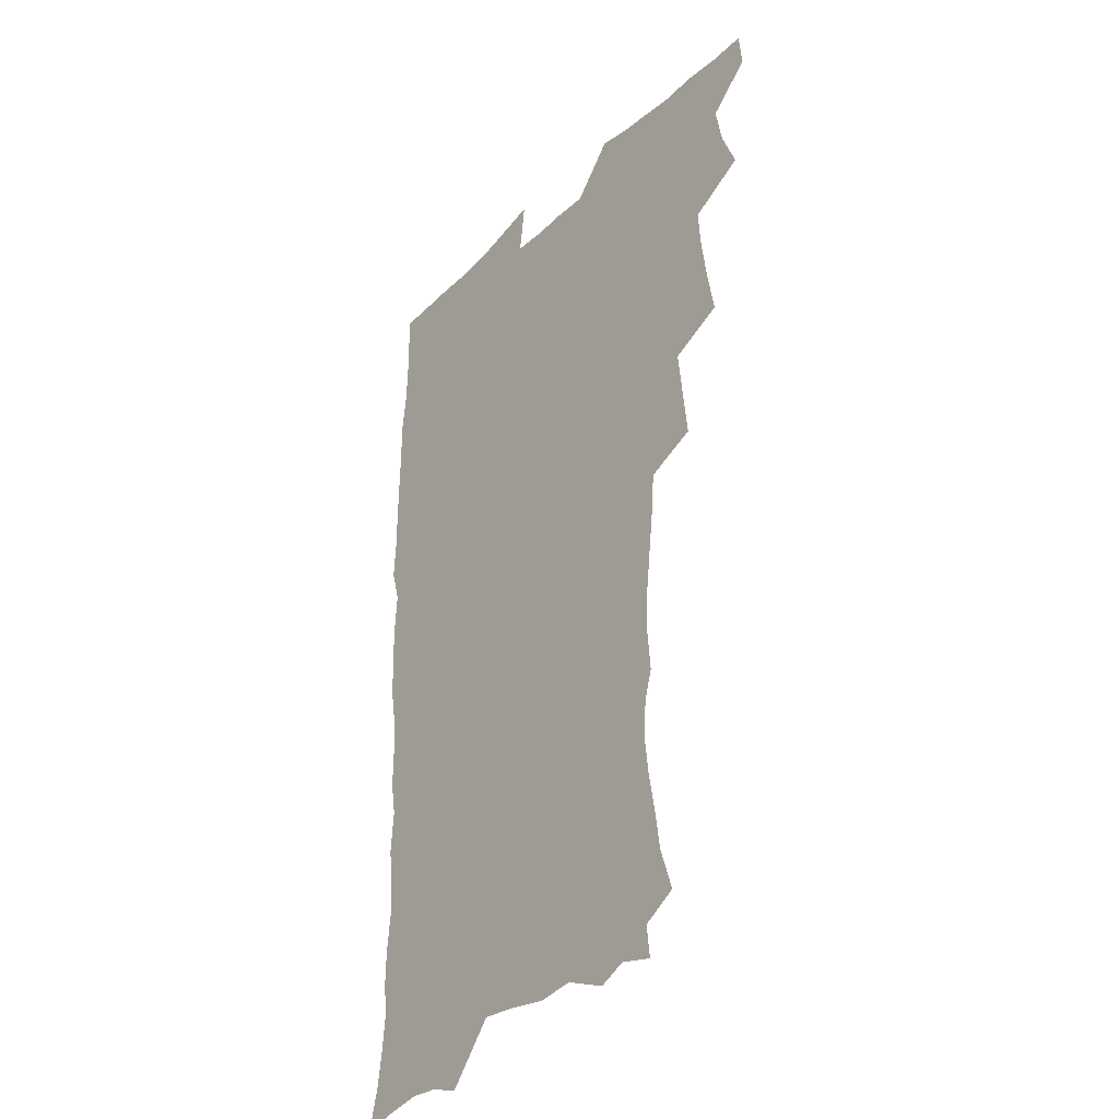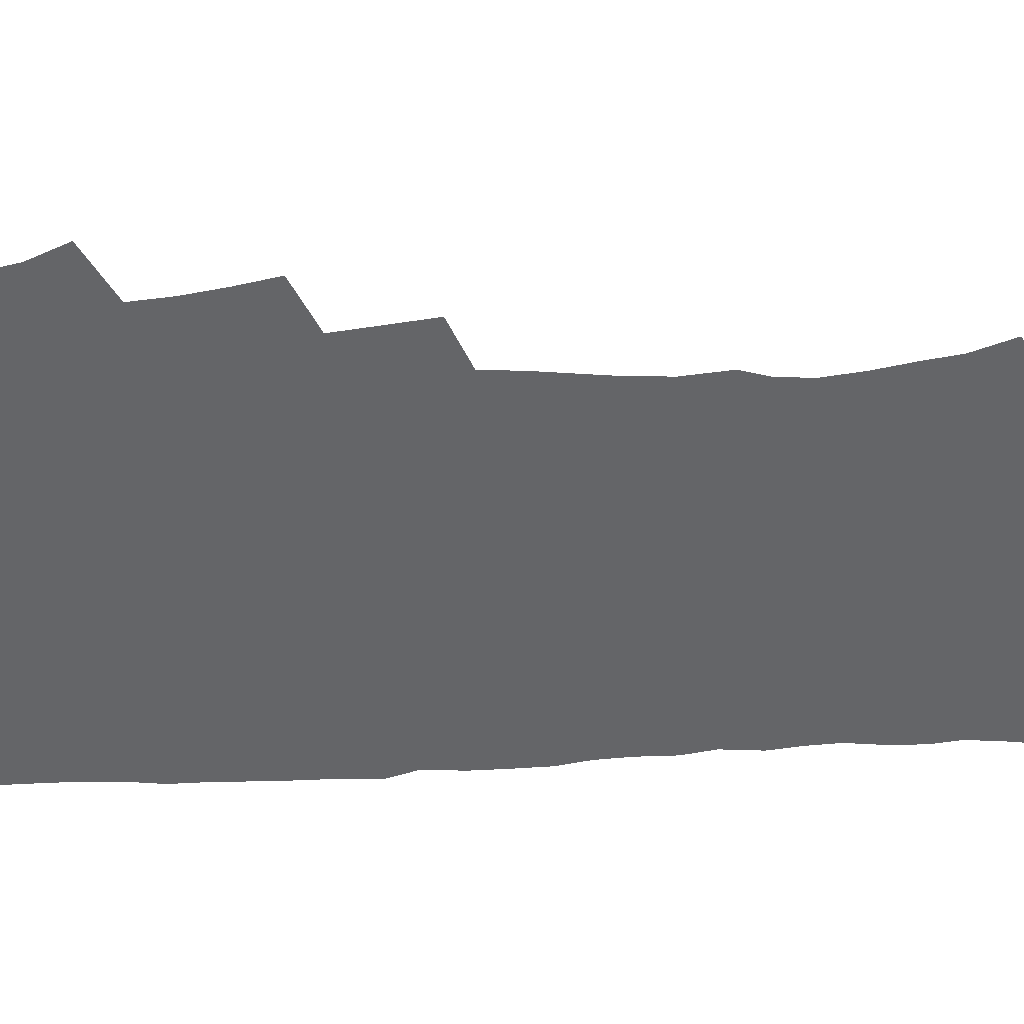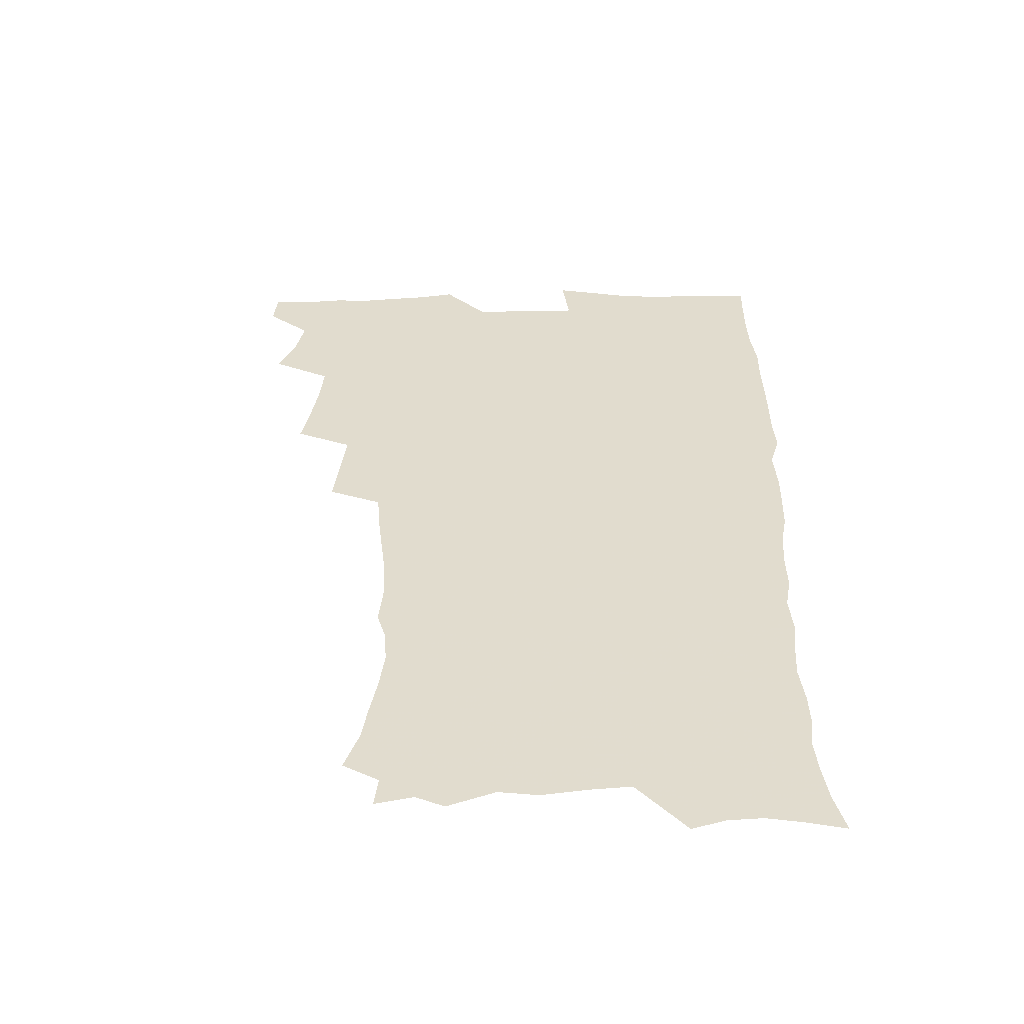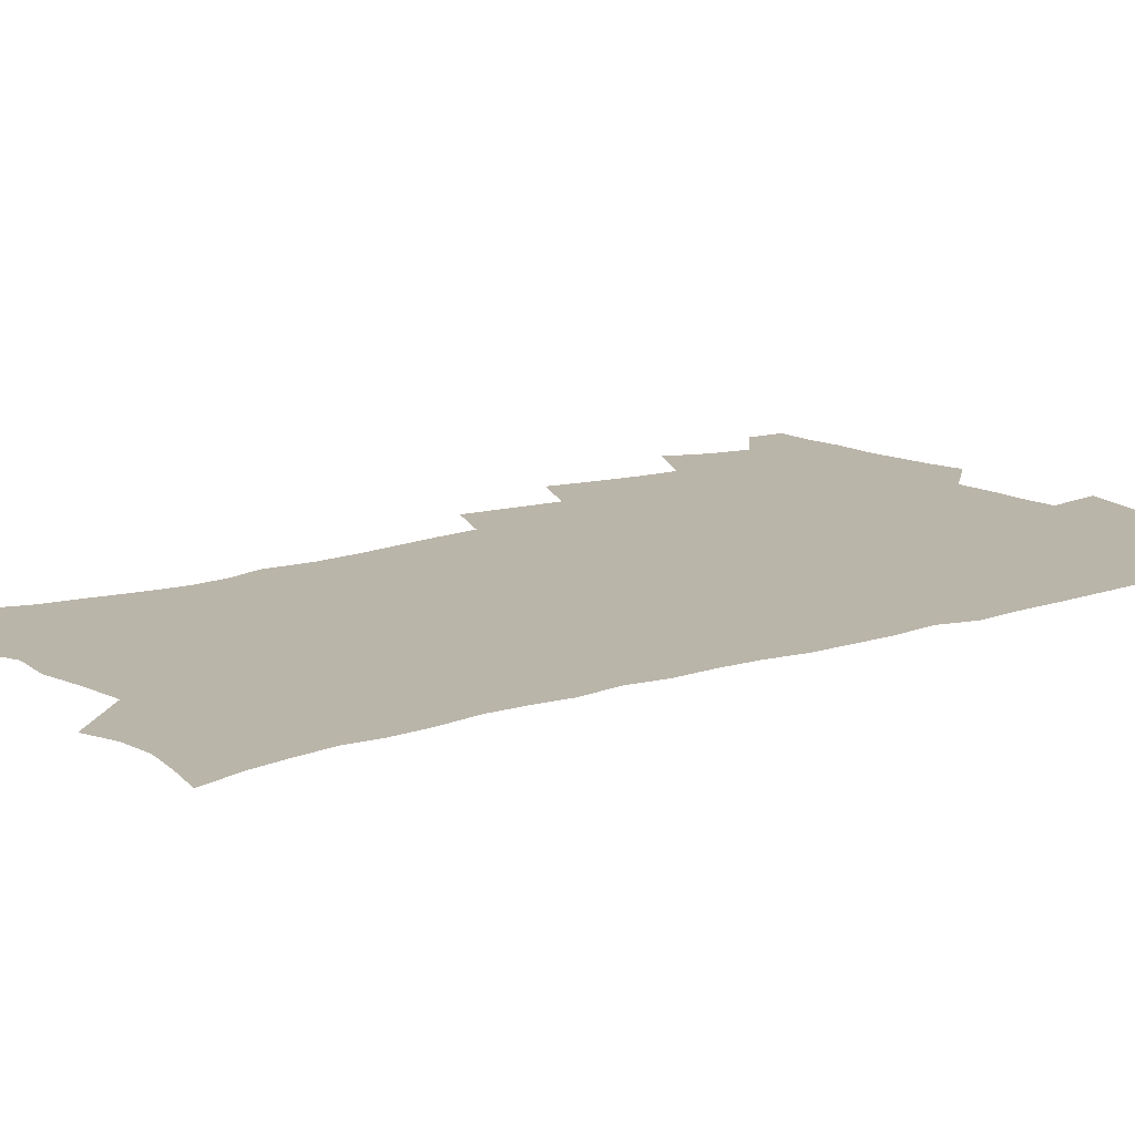
<metadata>
{"format":"obj","ext":"obj","renderer":"f3d","projection":"perspective","resolution":1024,"background":"white","views":[{"elev":-32.5,"azim":-127.7,"up":"+Y"},{"elev":-51.5,"azim":-87.1,"up":"+Z"},{"elev":-55.6,"azim":0.8,"up":"+Y"},{"elev":13.5,"azim":52.3,"up":"+Z"}]}
</metadata>
<code>
v 463.5 554.1 0
v 464.9 568.9 0
v 471 505.5 0
v 478 522.6 0
v 481.2 538.5 0
v 482.1 553.4 0
v 481 568.7 0
v 487.3 440.3 0
v 490.7 458.4 0
v 493.4 475.9 0
v 494.8 492.8 0
v 498.7 509.6 0
v 498.1 524 0
v 497.9 538.8 0
v 497.5 553.6 0
v 495.8 570.1 0
v 505.6 390.9 0
v 507.9 410.3 0
v 510.1 429.9 0
v 511.3 447.1 0
v 511.5 463 0
v 509 477.4 0
v 513.2 495 0
v 514.6 510.3 0
v 514.1 524.4 0
v 513.3 539.2 0
v 512.3 554.4 0
v 511.4 569.5 0
v 522.7 205.3 0
v 528.6 222.7 0
v 530.8 237.4 0
v 533.8 253.8 0
v 535.8 270.6 0
v 534.8 285 0
v 531.2 297.1 0
v 533 316.4 0
v 532.1 332.7 0
v 530.2 348.6 0
v 528.3 364.9 0
v 527 382 0
v 526.2 399.1 0
v 526.6 416.6 0
v 526.6 432.7 0
v 528.2 449.9 0
v 529.4 466.2 0
v 529.1 481.1 0
v 528.3 495.8 0
v 528.6 510.4 0
v 528.7 524.9 0
v 528.6 539.5 0
v 527.1 555.3 0
v 525.8 571.1 0
v 535.5 183.8 0
v 537 196.9 0
v 540 212 0
v 547.1 232.3 0
v 549.5 248.7 0
v 550.8 264.7 0
v 550 278.5 0
v 549.9 294.1 0
v 548.1 308.1 0
v 549.3 326.8 0
v 547.1 340.7 0
v 546.3 356.7 0
v 545.4 372.8 0
v 543.6 387.8 0
v 543.3 404.1 0
v 544.8 422 0
v 544.5 437 0
v 543.7 451.7 0
v 544.1 467 0
v 544.8 482.2 0
v 545.1 496.7 0
v 545.1 510.9 0
v 545 525.1 0
v 543.5 540.2 0
v 541.7 556.4 0
v 540 572.5 0
v 550.7 187.4 0
v 556.2 204.5 0
v 560.8 223.1 0
v 562.5 238.8 0
v 565 256.5 0
v 565.3 271.4 0
v 564.7 285.7 0
v 563.8 300.1 0
v 562.9 314.8 0
v 563.5 332.6 0
v 562.3 347.1 0
v 561.7 362.6 0
v 559.9 376.5 0
v 559 391.7 0
v 558.5 407 0
v 559.7 423.9 0
v 559.5 438.8 0
v 559 453.2 0
v 559.8 468.6 0
v 560.1 483.1 0
v 560.3 497.3 0
v 560.7 511.2 0
v 560.6 524.8 0
v 559 539.6 0
v 556.6 556.7 0
v 554 575.2 0
v 562.1 182 0
v 573 210.7 0
v 576.2 228.6 0
v 577 243.7 0
v 578.1 259.7 0
v 577.9 274.1 0
v 577.6 289.1 0
v 576.8 303.3 0
v 576.8 319.8 0
v 576.5 335.3 0
v 576.2 350.9 0
v 575.7 365.8 0
v 575.1 380.6 0
v 574.9 396 0
v 574.6 411 0
v 573.8 425 0
v 573.8 439.8 0
v 573.6 454.2 0
v 574.7 469.7 0
v 574.1 483.4 0
v 574.8 497.9 0
v 575 511.6 0
v 574.4 525.3 0
v 573.4 539.8 0
v 571.9 555.5 0
v 581.1 189.6 0
v 588.2 214.7 0
v 590.8 233.5 0
v 590.6 246.8 0
v 591 262.1 0
v 591 277.2 0
v 590.3 291 0
v 590 306.3 0
v 589.8 321.7 0
v 589.4 336.7 0
v 589.4 353.3 0
v 589 366.8 0
v 589.1 383 0
v 588.8 397.7 0
v 588.5 412.2 0
v 588.9 427.5 0
v 587.9 440.8 0
v 588.6 456.2 0
v 588.7 470.3 0
v 588.5 484.1 0
v 588.6 498 0
v 588.7 511.8 0
v 588.3 525.8 0
v 587.5 540.6 0
v 586.4 556.1 0
v 597.1 187.6 0
v 602.1 215.1 0
v 603.2 232.3 0
v 603.3 246.6 0
v 603.6 263.1 0
v 603.6 278.9 0
v 603.4 293.7 0
v 603.2 309.1 0
v 603.1 324.5 0
v 602.6 338.6 0
v 602.4 351.9 0
v 602.3 368.1 0
v 602.4 383.6 0
v 602.4 398.7 0
v 602.3 412.7 0
v 602.4 428.4 0
v 602 441.8 0
v 602.6 457.1 0
v 602.5 470.6 0
v 602.4 484.3 0
v 602.3 497.8 0
v 602.7 511.9 0
v 602.6 525.9 0
v 602.4 540.1 0
v 601.5 555.6 0
v 614.7 190.3 0
v 616 213.6 0
v 616.4 233.4 0
v 616.4 248.6 0
v 616.3 263.6 0
v 616.3 280.1 0
v 616.1 293.9 0
v 615.9 309.3 0
v 615.8 324.2 0
v 615.6 339.4 0
v 615.4 353.5 0
v 615.4 369.2 0
v 616 382.4 0
v 615.8 398 0
v 615.9 412.3 0
v 615.8 428.2 0
v 615.9 442.6 0
v 616.1 457 0
v 616.3 470.7 0
v 616.6 484.6 0
v 617.1 498.4 0
v 616.7 512.2 0
v 616.8 525.9 0
v 616.8 539.8 0
v 616.1 556.3 0
v 613.2 578.2 0
v 631.7 191.8 0
v 630 214.9 0
v 629.5 232.5 0
v 629.1 249.3 0
v 629 263.8 0
v 628.8 280.3 0
v 628.7 294.6 0
v 628.6 309.9 0
v 628.7 324.4 0
v 628.6 340.1 0
v 628.5 354.7 0
v 629 367.1 0
v 629.1 384.3 0
v 629.1 398.9 0
v 629.5 412.4 0
v 629.5 427.7 0
v 629.6 442.2 0
v 629.5 456.9 0
v 630 470.3 0
v 630.9 483.6 0
v 630.7 498.7 0
v 630.8 512.1 0
v 631.1 525.7 0
v 631 540.2 0
v 631 554.7 0
v 628.8 574.8 0
v 651.4 168.7 0
v 645.9 193.8 0
v 643.9 213.4 0
v 642.7 231.3 0
v 642.2 247.1 0
v 641.5 264.8 0
v 641.3 280 0
v 641.3 294.2 0
v 642 307.2 0
v 641.1 326 0
v 641.7 338.9 0
v 641.5 354.5 0
v 642 368.4 0
v 642.4 382.8 0
v 642.3 397.5 0
v 643.5 410.7 0
v 642.9 427.5 0
v 643.5 441.1 0
v 643.6 455.5 0
v 644 469.5 0
v 644.5 483.5 0
v 644.7 498.1 0
v 645.2 511.9 0
v 645.2 525.9 0
v 645.4 540.3 0
v 645.4 554.8 0
v 645.1 571.1 0
v 664.9 173.1 0
v 660.7 192.4 0
v 657.7 211.8 0
v 655.8 229.9 0
v 655.3 245.5 0
v 654.3 262.5 0
v 654.4 277.2 0
v 653.7 293.4 0
v 654.8 306.4 0
v 654.3 323 0
v 654.4 337.9 0
v 654.7 352.5 0
v 655.7 365.9 0
v 655.7 381.3 0
v 657.5 394.5 0
v 656.8 411.2 0
v 656.8 425.8 0
v 657.5 439.8 0
v 657.9 454 0
v 658 468.6 0
v 658.7 482.3 0
v 657.9 498.6 0
v 659.1 511.7 0
v 659.7 525.7 0
v 659.9 540 0
v 660.1 555 0
v 660.4 569.8 0
v 678.5 174.1 0
v 674.9 191.2 0
v 672.4 208.2 0
v 670.4 225.4 0
v 668.8 242.4 0
v 669.2 256.7 0
v 668.1 273.4 0
v 668 288.6 0
v 668.2 303.4 0
v 667.8 319.3 0
v 670.1 331.9 0
v 668.8 349.2 0
v 668.8 364.4 0
v 670 378.3 0
v 671.4 392.3 0
v 671.3 408.2 0
v 672.5 422.3 0
v 672.1 437.8 0
v 672 452.8 0
v 672.6 467.2 0
v 673 481.8 0
v 672.5 496.8 0
v 674.5 510.6 0
v 673.9 525.7 0
v 674 539.5 0
v 675.1 554.6 0
v 675.4 570 0
v 693.4 171.5 0
v 690.5 187 0
v 686.4 205.6 0
v 684.4 221.8 0
v 684.2 236.4 0
v 683 252.5 0
v 682.9 267.4 0
v 683.4 282 0
v 682.7 298.3 0
v 681.9 314.6 0
v 683.5 328.6 0
v 684.4 343.3 0
v 684.2 359.1 0
v 687.1 372.4 0
v 685.9 389.3 0
v 687.4 403.7 0
v 687.5 419.3 0
v 686.8 435.4 0
v 686.7 450.5 0
v 688.4 464.6 0
v 689 479.5 0
v 690.3 494.2 0
v 689 510.2 0
v 689.7 524.8 0
v 689.9 539.5 0
v 689.8 554.2 0
v 690.5 569.4 0
v 708.7 168 0
v 704.3 185 0
v 702.1 200 0
v 700.7 214.7 0
v 702.2 227 0
v 701.9 241.6 0
v 700 258.3 0
v 700.8 272.5 0
v 702.4 286.4 0
v 700.9 303.8 0
v 703.2 317.6 0
v 703.1 333.9 0
v 703.9 349.4 0
v 706.4 363.6 0
v 706.9 379.6 0
v 707 395.6 0
v 705.7 412.9 0
v 709.9 426.9 0
v 708.7 443.5 0
v 708.8 459.2 0
v 708.5 475 0
v 708 491 0
v 708.2 506.6 0
v 706.1 523.5 0
v 705.4 539.2 0
v 705.4 554.2 0
v 705.6 569.1 0
v 706 586 0
f 5 6 1
f 1 6 2
f 6 7 2
f 11 12 3
f 3 12 4
f 12 13 4
f 4 13 5
f 13 14 5
f 5 14 6
f 14 15 6
f 6 15 7
f 15 16 7
f 19 20 8
f 8 20 9
f 20 21 9
f 9 21 10
f 21 22 10
f 10 22 11
f 22 23 11
f 11 23 12
f 23 24 12
f 12 24 13
f 24 25 13
f 13 25 14
f 25 26 14
f 14 26 15
f 26 27 15
f 15 27 16
f 27 28 16
f 40 41 17
f 17 41 18
f 41 42 18
f 18 42 19
f 42 43 19
f 19 43 20
f 43 44 20
f 20 44 21
f 44 45 21
f 21 45 22
f 45 46 22
f 22 46 23
f 46 47 23
f 23 47 24
f 47 48 24
f 24 48 25
f 48 49 25
f 25 49 26
f 49 50 26
f 26 50 27
f 50 51 27
f 27 51 28
f 51 52 28
f 54 55 29
f 29 55 30
f 55 56 30
f 30 56 31
f 56 57 31
f 31 57 32
f 57 58 32
f 32 58 33
f 58 59 33
f 33 59 34
f 59 60 34
f 34 60 35
f 60 61 35
f 35 61 36
f 61 62 36
f 36 62 37
f 62 63 37
f 37 63 38
f 63 64 38
f 38 64 39
f 64 65 39
f 39 65 40
f 65 66 40
f 40 66 41
f 66 67 41
f 41 67 42
f 67 68 42
f 42 68 43
f 68 69 43
f 43 69 44
f 69 70 44
f 44 70 45
f 70 71 45
f 45 71 46
f 71 72 46
f 46 72 47
f 72 73 47
f 47 73 48
f 73 74 48
f 48 74 49
f 74 75 49
f 49 75 50
f 75 76 50
f 50 76 51
f 76 77 51
f 51 77 52
f 77 78 52
f 53 79 54
f 79 80 54
f 54 80 55
f 80 81 55
f 55 81 56
f 81 82 56
f 56 82 57
f 82 83 57
f 57 83 58
f 83 84 58
f 58 84 59
f 84 85 59
f 59 85 60
f 85 86 60
f 60 86 61
f 86 87 61
f 61 87 62
f 87 88 62
f 62 88 63
f 88 89 63
f 63 89 64
f 89 90 64
f 64 90 65
f 90 91 65
f 65 91 66
f 91 92 66
f 66 92 67
f 92 93 67
f 67 93 68
f 93 94 68
f 68 94 69
f 94 95 69
f 69 95 70
f 95 96 70
f 70 96 71
f 96 97 71
f 71 97 72
f 97 98 72
f 72 98 73
f 98 99 73
f 73 99 74
f 99 100 74
f 74 100 75
f 100 101 75
f 75 101 76
f 101 102 76
f 76 102 77
f 102 103 77
f 77 103 78
f 103 104 78
f 79 105 80
f 105 106 80
f 80 106 81
f 106 107 81
f 81 107 82
f 107 108 82
f 82 108 83
f 108 109 83
f 83 109 84
f 109 110 84
f 84 110 85
f 110 111 85
f 85 111 86
f 111 112 86
f 86 112 87
f 112 113 87
f 87 113 88
f 113 114 88
f 88 114 89
f 114 115 89
f 89 115 90
f 115 116 90
f 90 116 91
f 116 117 91
f 91 117 92
f 117 118 92
f 92 118 93
f 118 119 93
f 93 119 94
f 119 120 94
f 94 120 95
f 120 121 95
f 95 121 96
f 121 122 96
f 96 122 97
f 122 123 97
f 97 123 98
f 123 124 98
f 98 124 99
f 124 125 99
f 99 125 100
f 125 126 100
f 100 126 101
f 126 127 101
f 101 127 102
f 127 128 102
f 102 128 103
f 128 129 103
f 103 129 104
f 105 130 106
f 130 131 106
f 106 131 107
f 131 132 107
f 107 132 108
f 132 133 108
f 108 133 109
f 133 134 109
f 109 134 110
f 134 135 110
f 110 135 111
f 135 136 111
f 111 136 112
f 136 137 112
f 112 137 113
f 137 138 113
f 113 138 114
f 138 139 114
f 114 139 115
f 139 140 115
f 115 140 116
f 140 141 116
f 116 141 117
f 141 142 117
f 117 142 118
f 142 143 118
f 118 143 119
f 143 144 119
f 119 144 120
f 144 145 120
f 120 145 121
f 145 146 121
f 121 146 122
f 146 147 122
f 122 147 123
f 147 148 123
f 123 148 124
f 148 149 124
f 124 149 125
f 149 150 125
f 125 150 126
f 150 151 126
f 126 151 127
f 151 152 127
f 127 152 128
f 152 153 128
f 128 153 129
f 153 154 129
f 130 155 131
f 155 156 131
f 131 156 132
f 156 157 132
f 132 157 133
f 157 158 133
f 133 158 134
f 158 159 134
f 134 159 135
f 159 160 135
f 135 160 136
f 160 161 136
f 136 161 137
f 161 162 137
f 137 162 138
f 162 163 138
f 138 163 139
f 163 164 139
f 139 164 140
f 164 165 140
f 140 165 141
f 165 166 141
f 141 166 142
f 166 167 142
f 142 167 143
f 167 168 143
f 143 168 144
f 168 169 144
f 144 169 145
f 169 170 145
f 145 170 146
f 170 171 146
f 146 171 147
f 171 172 147
f 147 172 148
f 172 173 148
f 148 173 149
f 173 174 149
f 149 174 150
f 174 175 150
f 150 175 151
f 175 176 151
f 151 176 152
f 176 177 152
f 152 177 153
f 177 178 153
f 153 178 154
f 178 179 154
f 155 180 156
f 180 181 156
f 156 181 157
f 181 182 157
f 157 182 158
f 182 183 158
f 158 183 159
f 183 184 159
f 159 184 160
f 184 185 160
f 160 185 161
f 185 186 161
f 161 186 162
f 186 187 162
f 162 187 163
f 187 188 163
f 163 188 164
f 188 189 164
f 164 189 165
f 189 190 165
f 165 190 166
f 190 191 166
f 166 191 167
f 191 192 167
f 167 192 168
f 192 193 168
f 168 193 169
f 193 194 169
f 169 194 170
f 194 195 170
f 170 195 171
f 195 196 171
f 171 196 172
f 196 197 172
f 172 197 173
f 197 198 173
f 173 198 174
f 198 199 174
f 174 199 175
f 199 200 175
f 175 200 176
f 200 201 176
f 176 201 177
f 201 202 177
f 177 202 178
f 202 203 178
f 178 203 179
f 203 204 179
f 180 206 181
f 206 207 181
f 181 207 182
f 207 208 182
f 182 208 183
f 208 209 183
f 183 209 184
f 209 210 184
f 184 210 185
f 210 211 185
f 185 211 186
f 211 212 186
f 186 212 187
f 212 213 187
f 187 213 188
f 213 214 188
f 188 214 189
f 214 215 189
f 189 215 190
f 215 216 190
f 190 216 191
f 216 217 191
f 191 217 192
f 217 218 192
f 192 218 193
f 218 219 193
f 193 219 194
f 219 220 194
f 194 220 195
f 220 221 195
f 195 221 196
f 221 222 196
f 196 222 197
f 222 223 197
f 197 223 198
f 223 224 198
f 198 224 199
f 224 225 199
f 199 225 200
f 225 226 200
f 200 226 201
f 226 227 201
f 201 227 202
f 227 228 202
f 202 228 203
f 228 229 203
f 203 229 204
f 229 230 204
f 204 230 205
f 230 231 205
f 232 233 206
f 206 233 207
f 233 234 207
f 207 234 208
f 234 235 208
f 208 235 209
f 235 236 209
f 209 236 210
f 236 237 210
f 210 237 211
f 237 238 211
f 211 238 212
f 238 239 212
f 212 239 213
f 239 240 213
f 213 240 214
f 240 241 214
f 214 241 215
f 241 242 215
f 215 242 216
f 242 243 216
f 216 243 217
f 243 244 217
f 217 244 218
f 244 245 218
f 218 245 219
f 245 246 219
f 219 246 220
f 246 247 220
f 220 247 221
f 247 248 221
f 221 248 222
f 248 249 222
f 222 249 223
f 249 250 223
f 223 250 224
f 250 251 224
f 224 251 225
f 251 252 225
f 225 252 226
f 252 253 226
f 226 253 227
f 253 254 227
f 227 254 228
f 254 255 228
f 228 255 229
f 255 256 229
f 229 256 230
f 256 257 230
f 230 257 231
f 257 258 231
f 232 259 233
f 259 260 233
f 233 260 234
f 260 261 234
f 234 261 235
f 261 262 235
f 235 262 236
f 262 263 236
f 236 263 237
f 263 264 237
f 237 264 238
f 264 265 238
f 238 265 239
f 265 266 239
f 239 266 240
f 266 267 240
f 240 267 241
f 267 268 241
f 241 268 242
f 268 269 242
f 242 269 243
f 269 270 243
f 243 270 244
f 270 271 244
f 244 271 245
f 271 272 245
f 245 272 246
f 272 273 246
f 246 273 247
f 273 274 247
f 247 274 248
f 274 275 248
f 248 275 249
f 275 276 249
f 249 276 250
f 276 277 250
f 250 277 251
f 277 278 251
f 251 278 252
f 278 279 252
f 252 279 253
f 279 280 253
f 253 280 254
f 280 281 254
f 254 281 255
f 281 282 255
f 255 282 256
f 282 283 256
f 256 283 257
f 283 284 257
f 257 284 258
f 284 285 258
f 259 286 260
f 286 287 260
f 260 287 261
f 287 288 261
f 261 288 262
f 288 289 262
f 262 289 263
f 289 290 263
f 263 290 264
f 290 291 264
f 264 291 265
f 291 292 265
f 265 292 266
f 292 293 266
f 266 293 267
f 293 294 267
f 267 294 268
f 294 295 268
f 268 295 269
f 295 296 269
f 269 296 270
f 296 297 270
f 270 297 271
f 297 298 271
f 271 298 272
f 298 299 272
f 272 299 273
f 299 300 273
f 273 300 274
f 300 301 274
f 274 301 275
f 301 302 275
f 275 302 276
f 302 303 276
f 276 303 277
f 303 304 277
f 277 304 278
f 304 305 278
f 278 305 279
f 305 306 279
f 279 306 280
f 306 307 280
f 280 307 281
f 307 308 281
f 281 308 282
f 308 309 282
f 282 309 283
f 309 310 283
f 283 310 284
f 310 311 284
f 284 311 285
f 311 312 285
f 286 313 287
f 313 314 287
f 287 314 288
f 314 315 288
f 288 315 289
f 315 316 289
f 289 316 290
f 316 317 290
f 290 317 291
f 317 318 291
f 291 318 292
f 318 319 292
f 292 319 293
f 319 320 293
f 293 320 294
f 320 321 294
f 294 321 295
f 321 322 295
f 295 322 296
f 322 323 296
f 296 323 297
f 323 324 297
f 297 324 298
f 324 325 298
f 298 325 299
f 325 326 299
f 299 326 300
f 326 327 300
f 300 327 301
f 327 328 301
f 301 328 302
f 328 329 302
f 302 329 303
f 329 330 303
f 303 330 304
f 330 331 304
f 304 331 305
f 331 332 305
f 305 332 306
f 332 333 306
f 306 333 307
f 333 334 307
f 307 334 308
f 334 335 308
f 308 335 309
f 335 336 309
f 309 336 310
f 336 337 310
f 310 337 311
f 337 338 311
f 311 338 312
f 338 339 312
f 313 340 314
f 340 341 314
f 314 341 315
f 341 342 315
f 315 342 316
f 342 343 316
f 316 343 317
f 343 344 317
f 317 344 318
f 344 345 318
f 318 345 319
f 345 346 319
f 319 346 320
f 346 347 320
f 320 347 321
f 347 348 321
f 321 348 322
f 348 349 322
f 322 349 323
f 349 350 323
f 323 350 324
f 350 351 324
f 324 351 325
f 351 352 325
f 325 352 326
f 352 353 326
f 326 353 327
f 353 354 327
f 327 354 328
f 354 355 328
f 328 355 329
f 355 356 329
f 329 356 330
f 356 357 330
f 330 357 331
f 357 358 331
f 331 358 332
f 358 359 332
f 332 359 333
f 359 360 333
f 333 360 334
f 360 361 334
f 334 361 335
f 361 362 335
f 335 362 336
f 362 363 336
f 336 363 337
f 363 364 337
f 337 364 338
f 364 365 338
f 338 365 339
f 365 366 339

</code>
